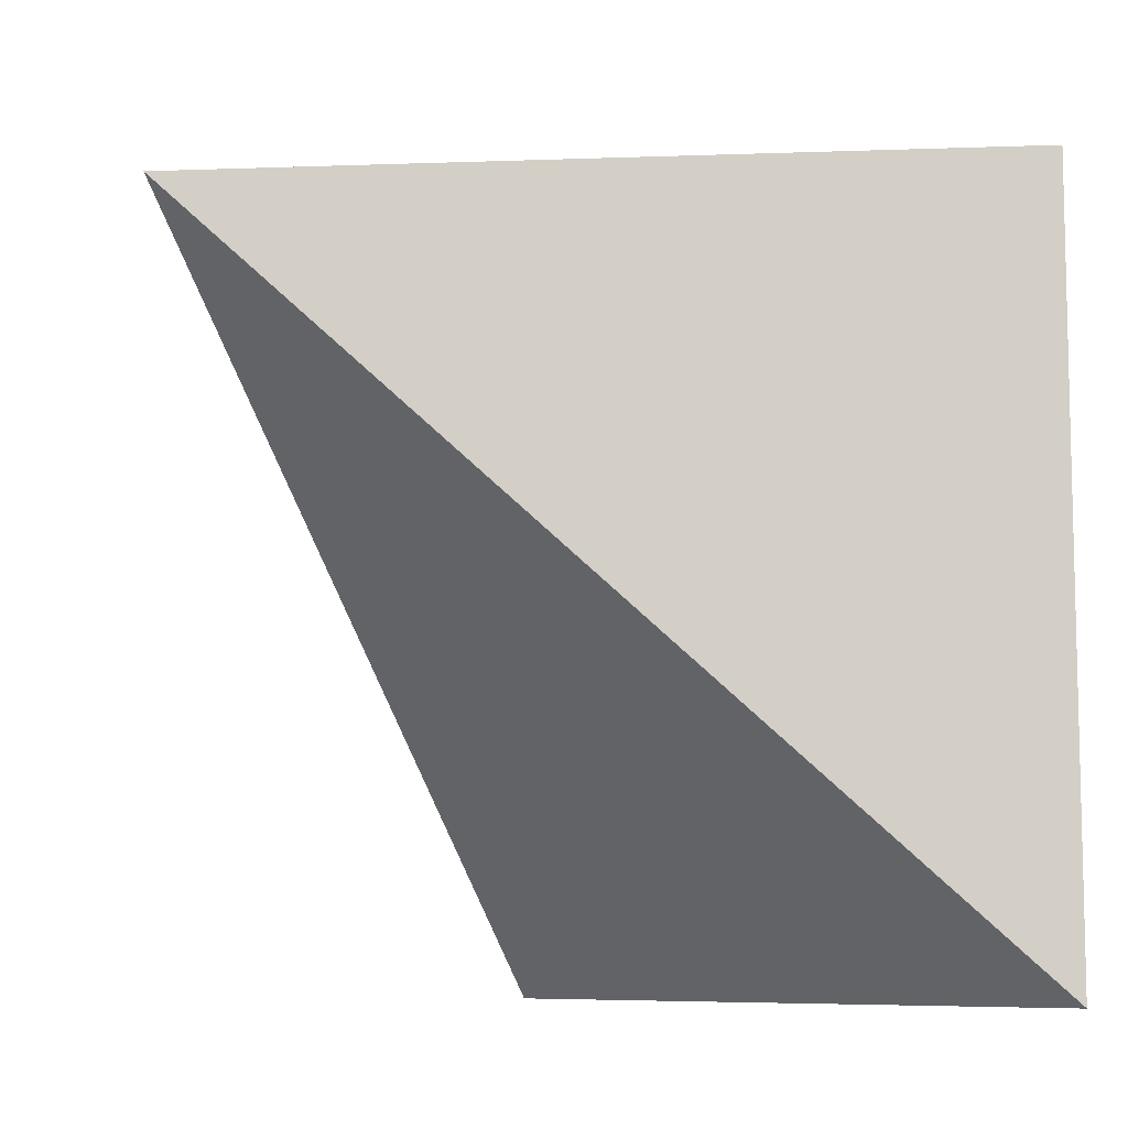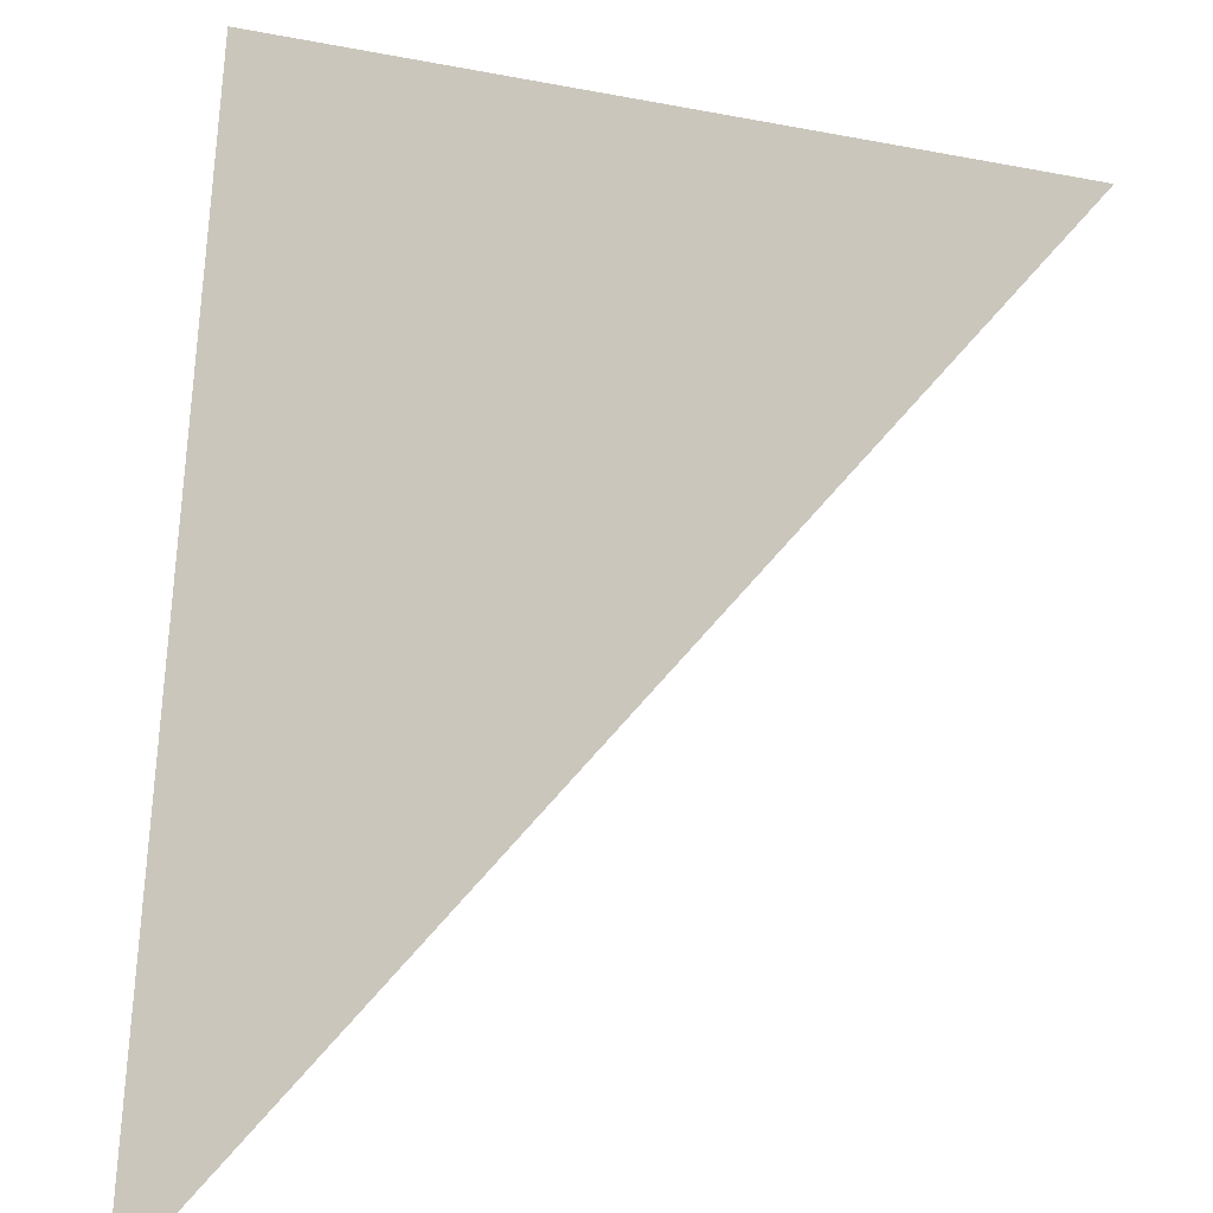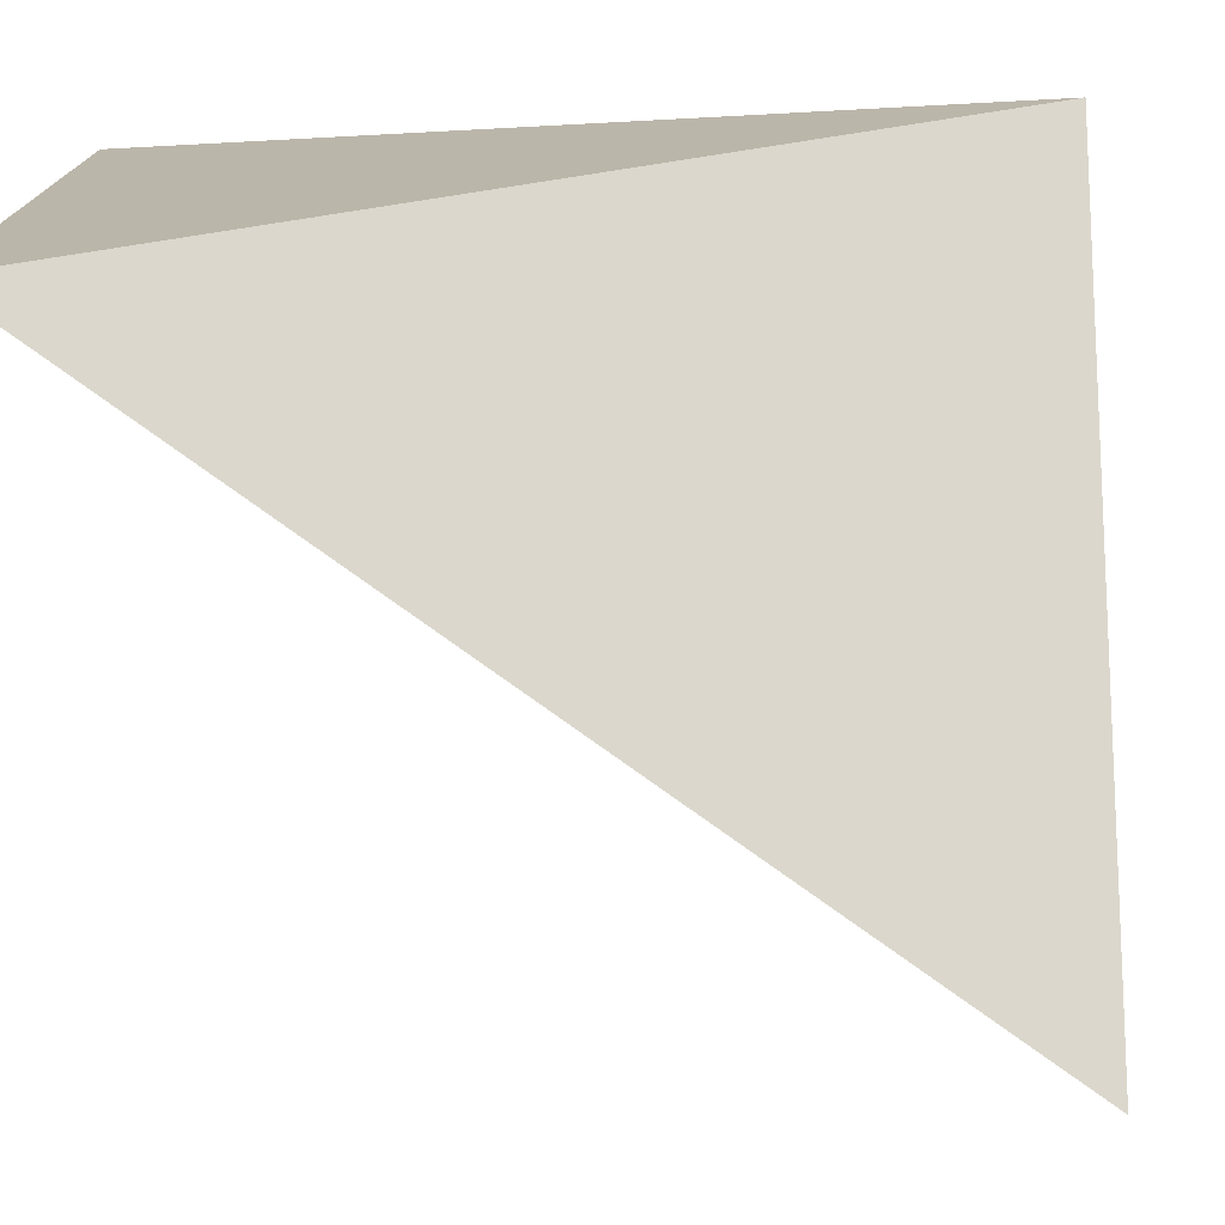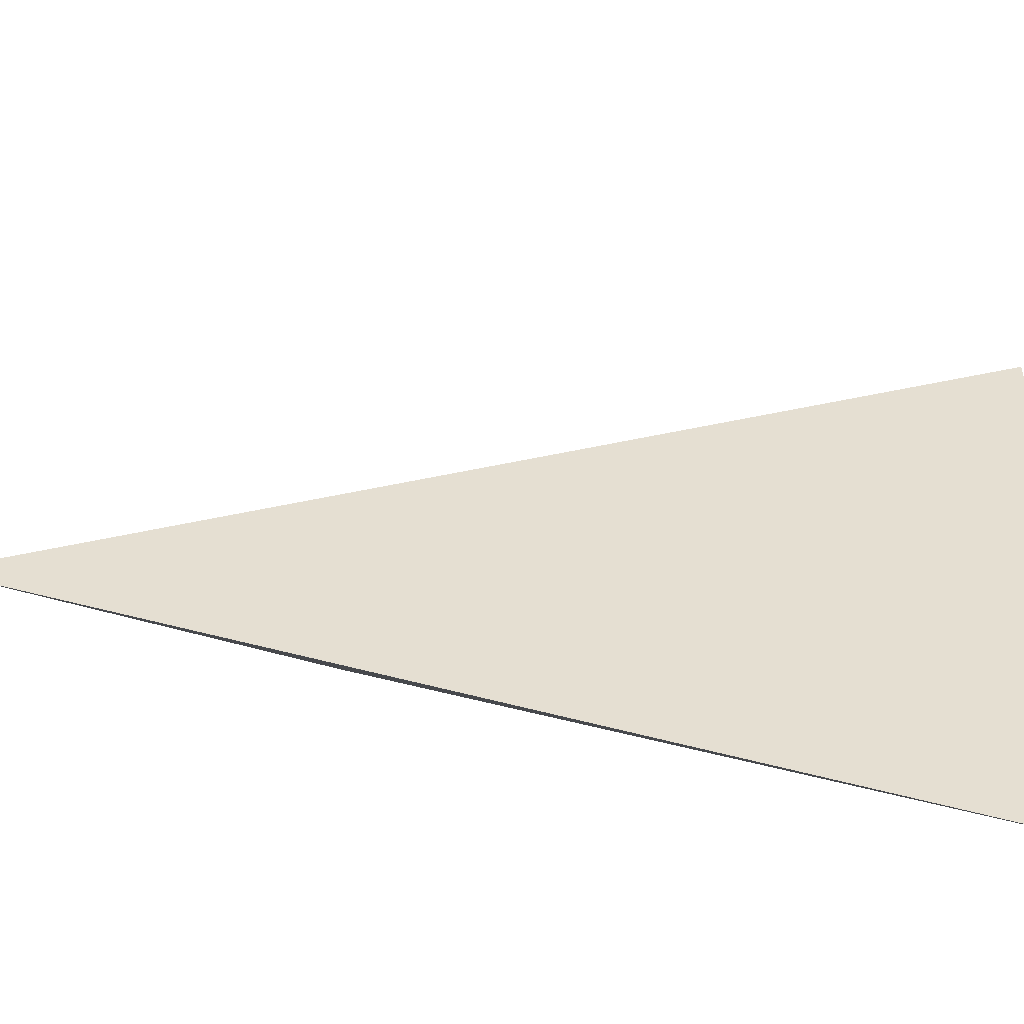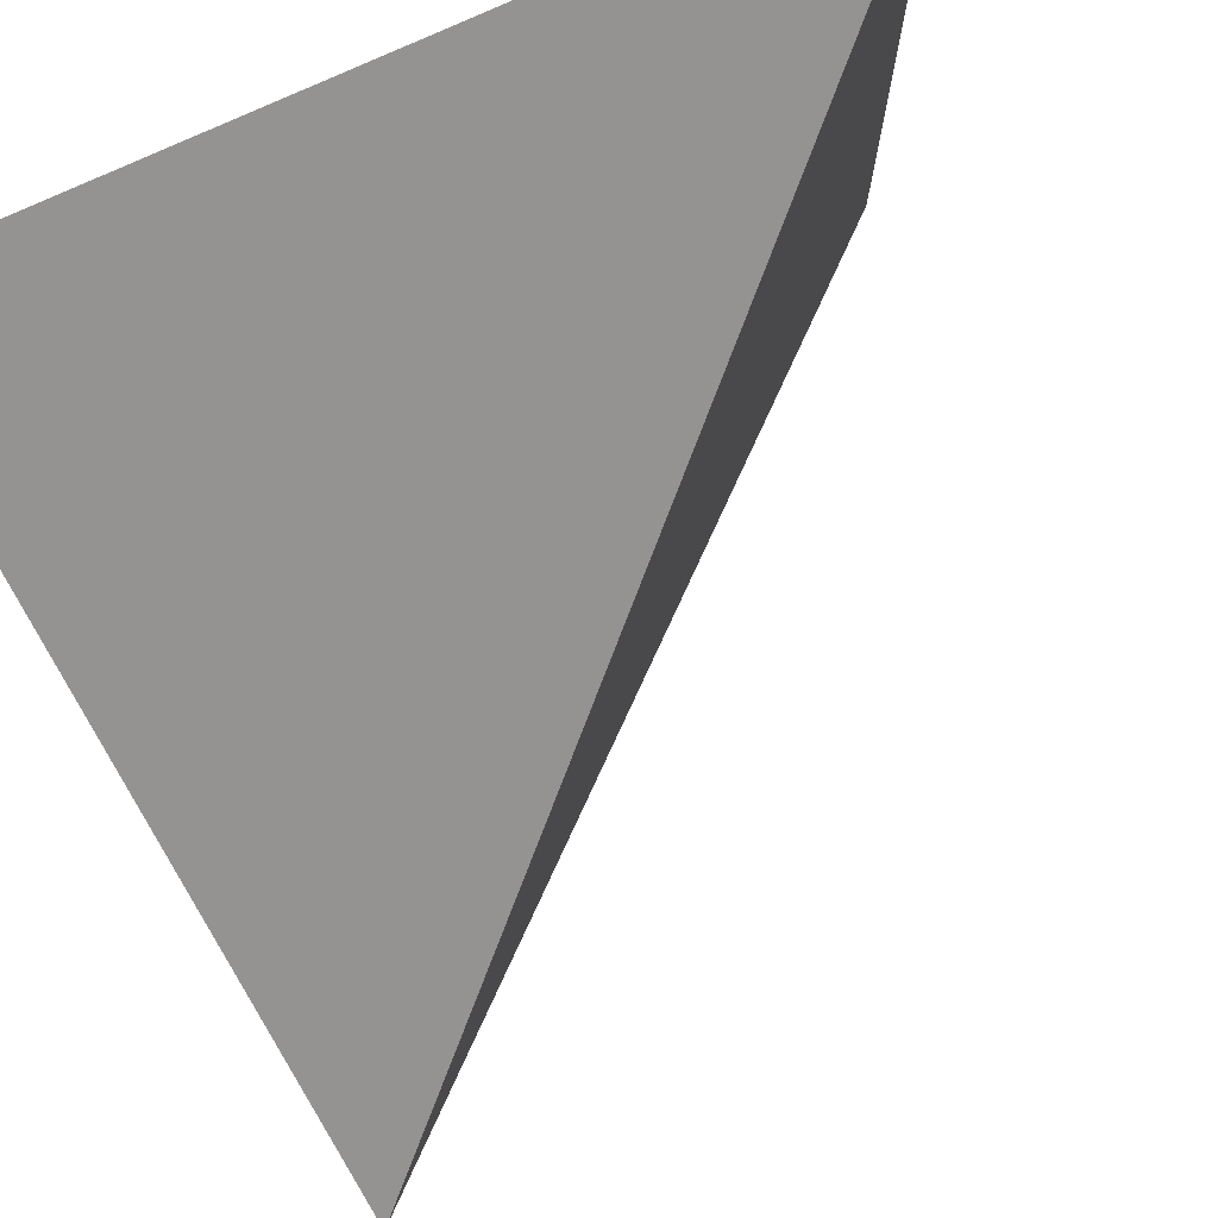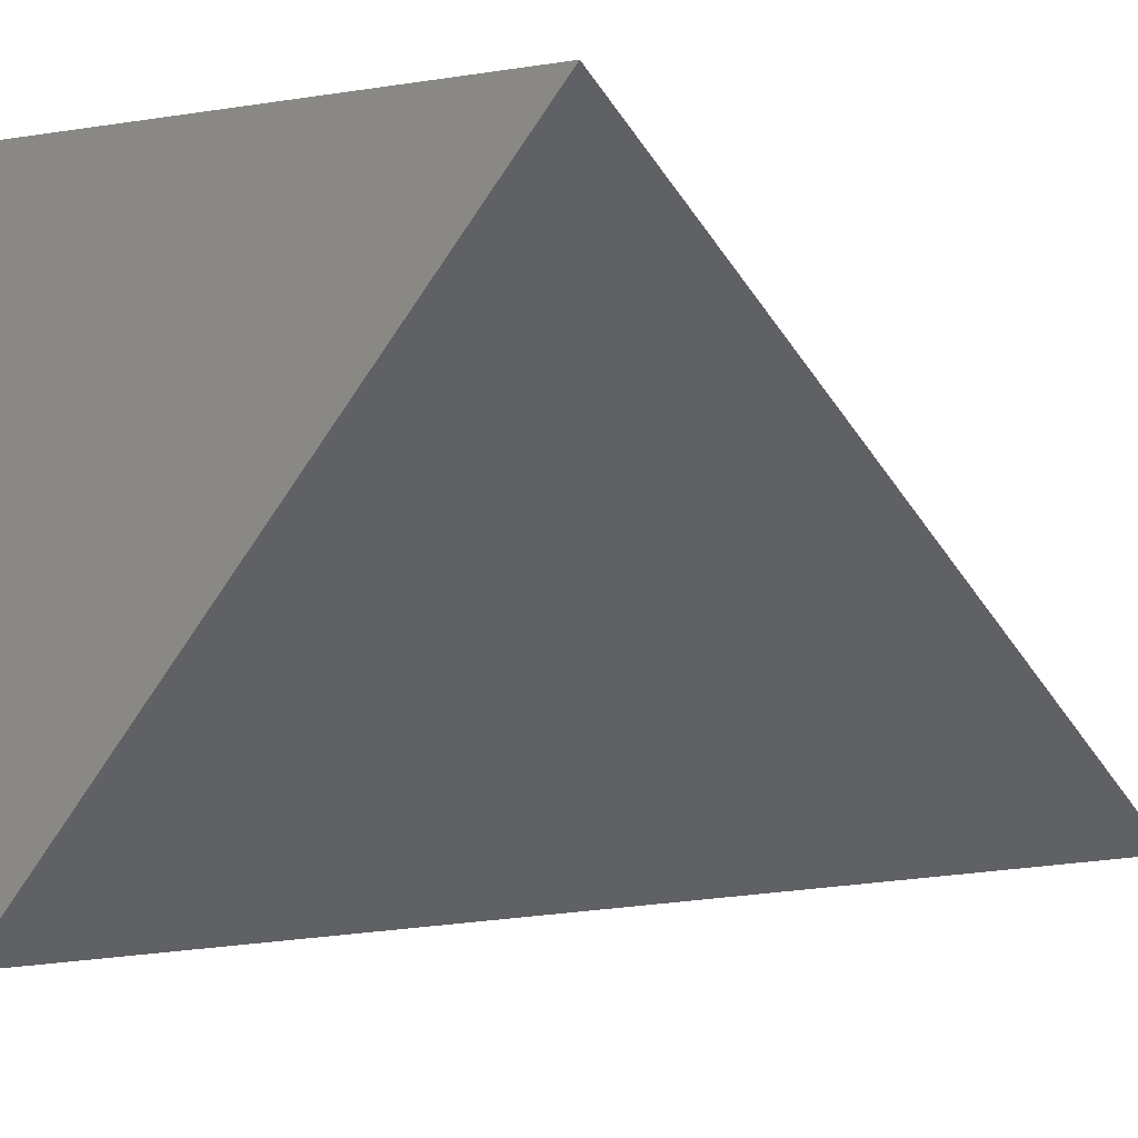
<metadata>
{"format":"obj","ext":"obj","renderer":"f3d","projection":"perspective","resolution":1024,"background":"white","views":[{"elev":-8.3,"azim":131.5,"up":"+Z"},{"elev":-77.4,"azim":-1.7,"up":"+Y"},{"elev":-75.4,"azim":-87.0,"up":"+Y"},{"elev":-52.4,"azim":119.8,"up":"+Y"},{"elev":74.7,"azim":64.9,"up":"+Y"},{"elev":3.1,"azim":-39.5,"up":"+Y"}]}
</metadata>
<code>
v -0.01 0.765 -0.01
v -0.01 0.51 -0.01
v 0.2303 0.5561 0.2671
v -0.01 0.765 0.2893
f 2 1 3
f 3 1 4
f 4 1 2
f 4 2 3

</code>
